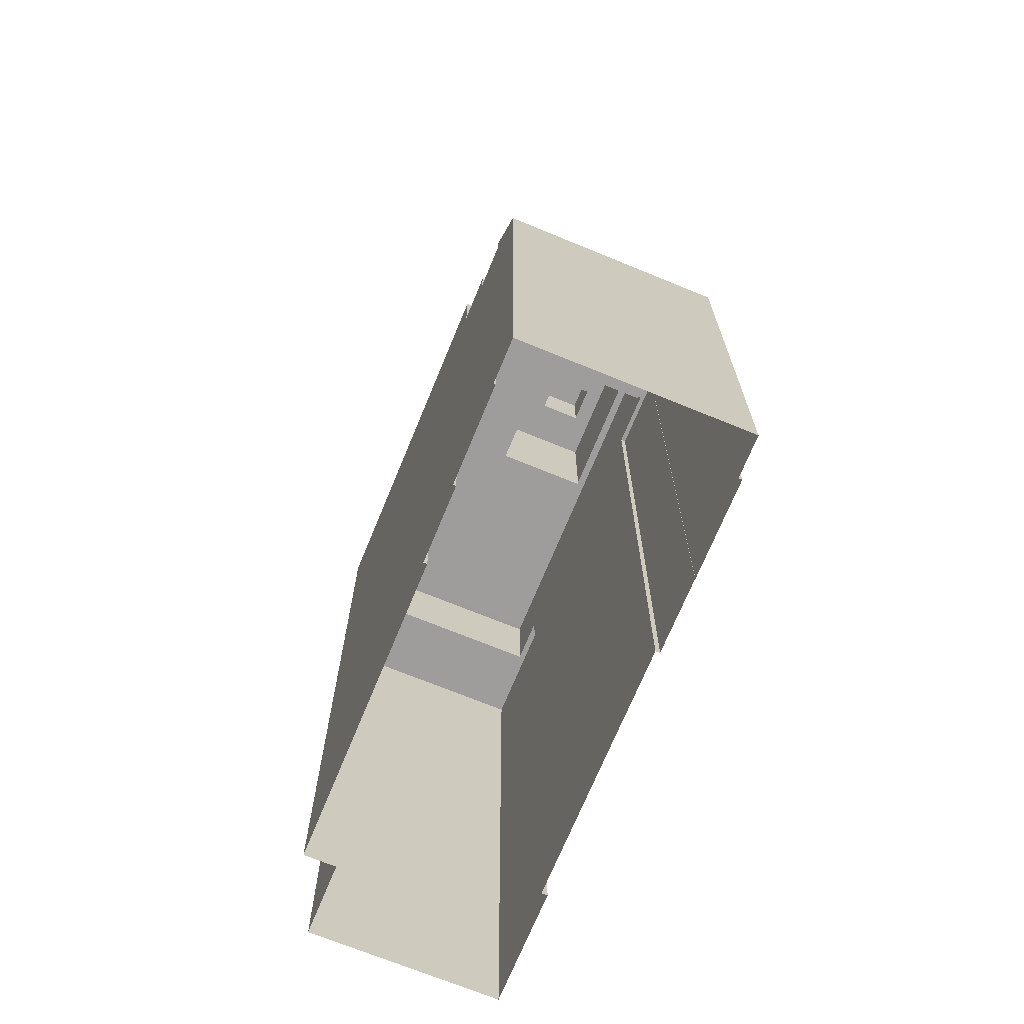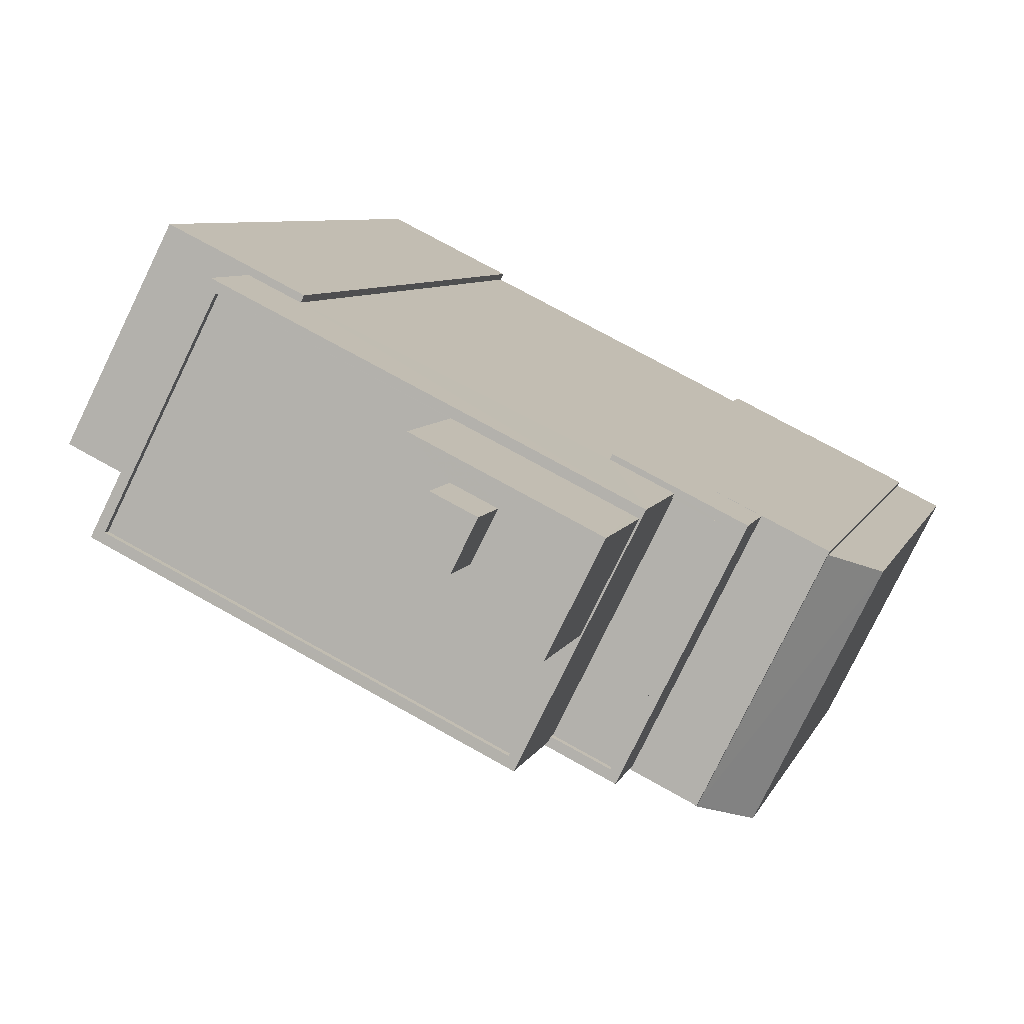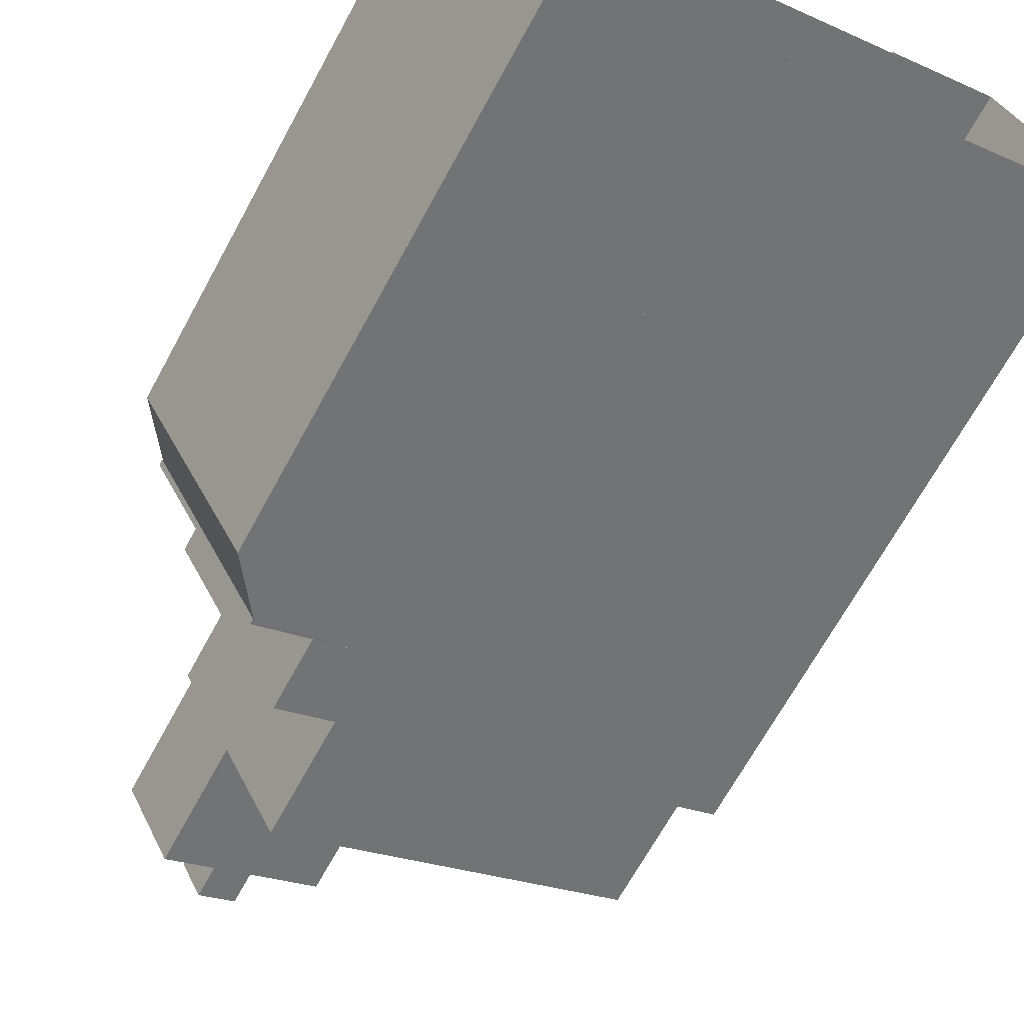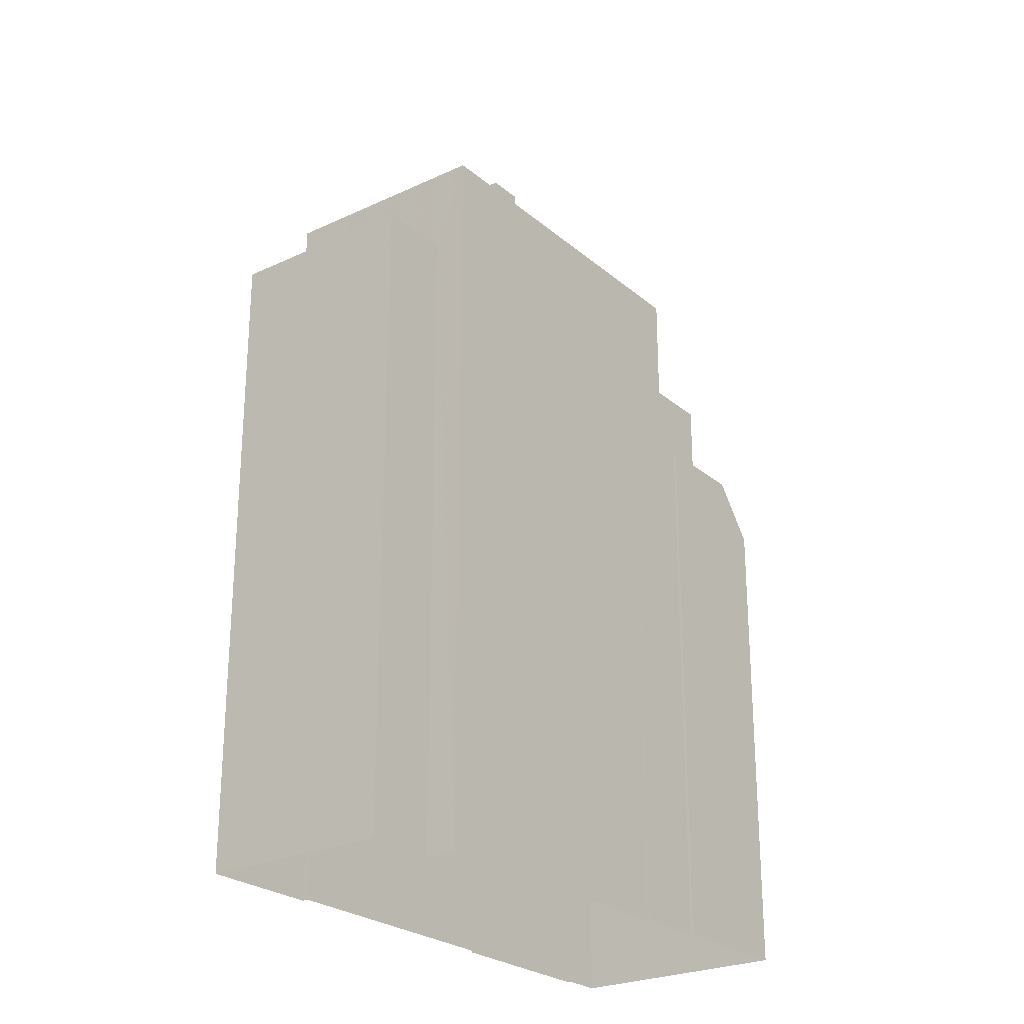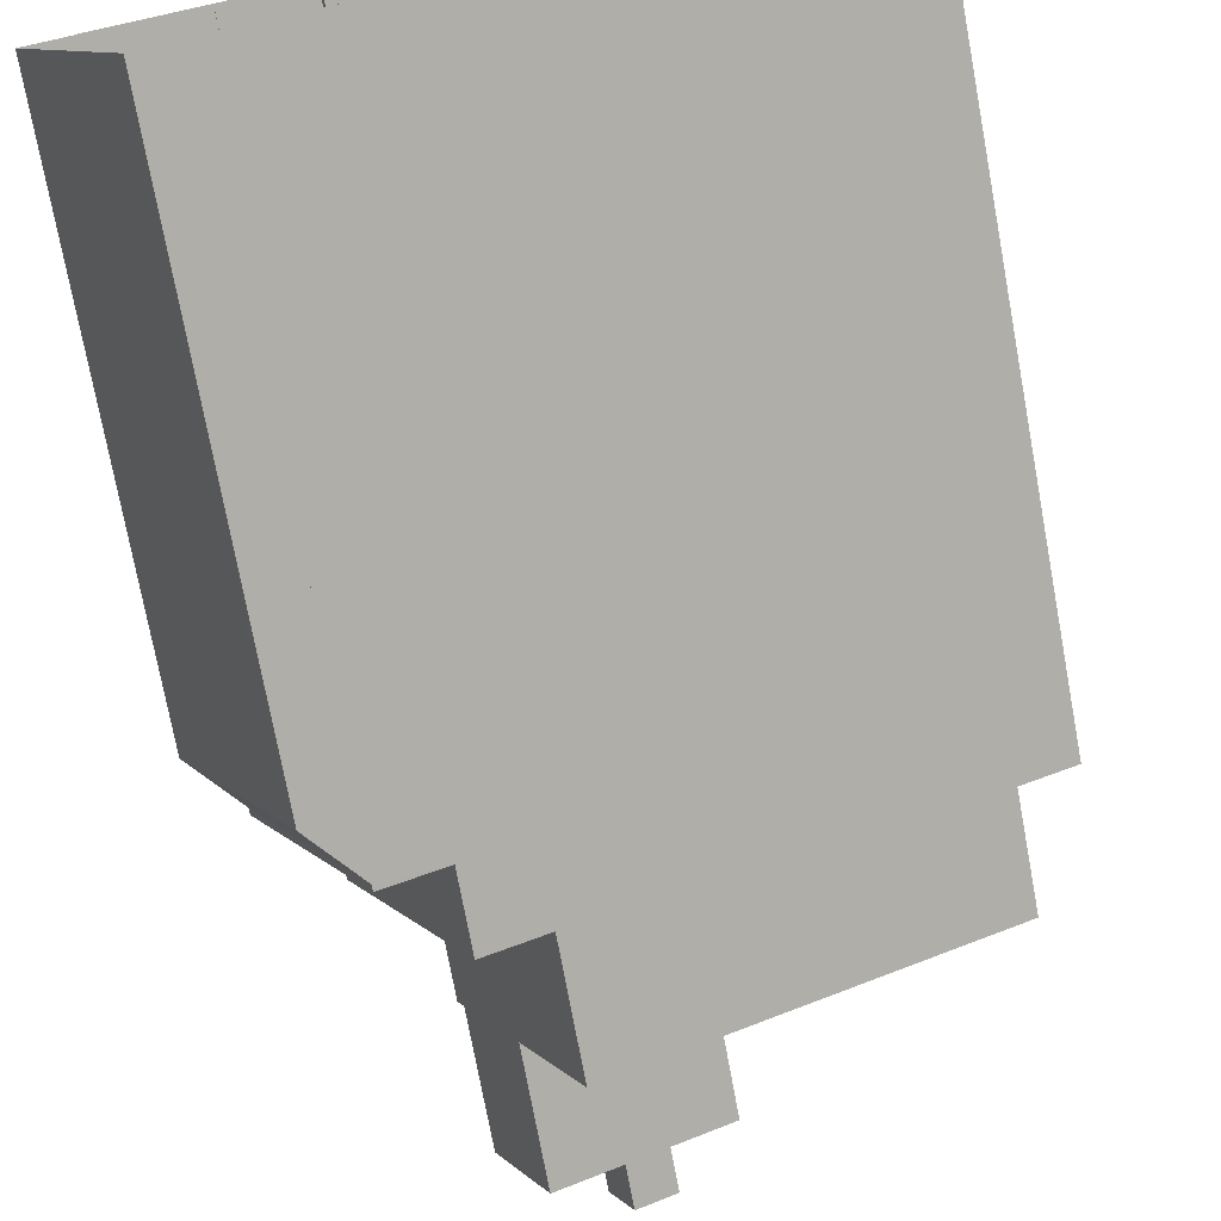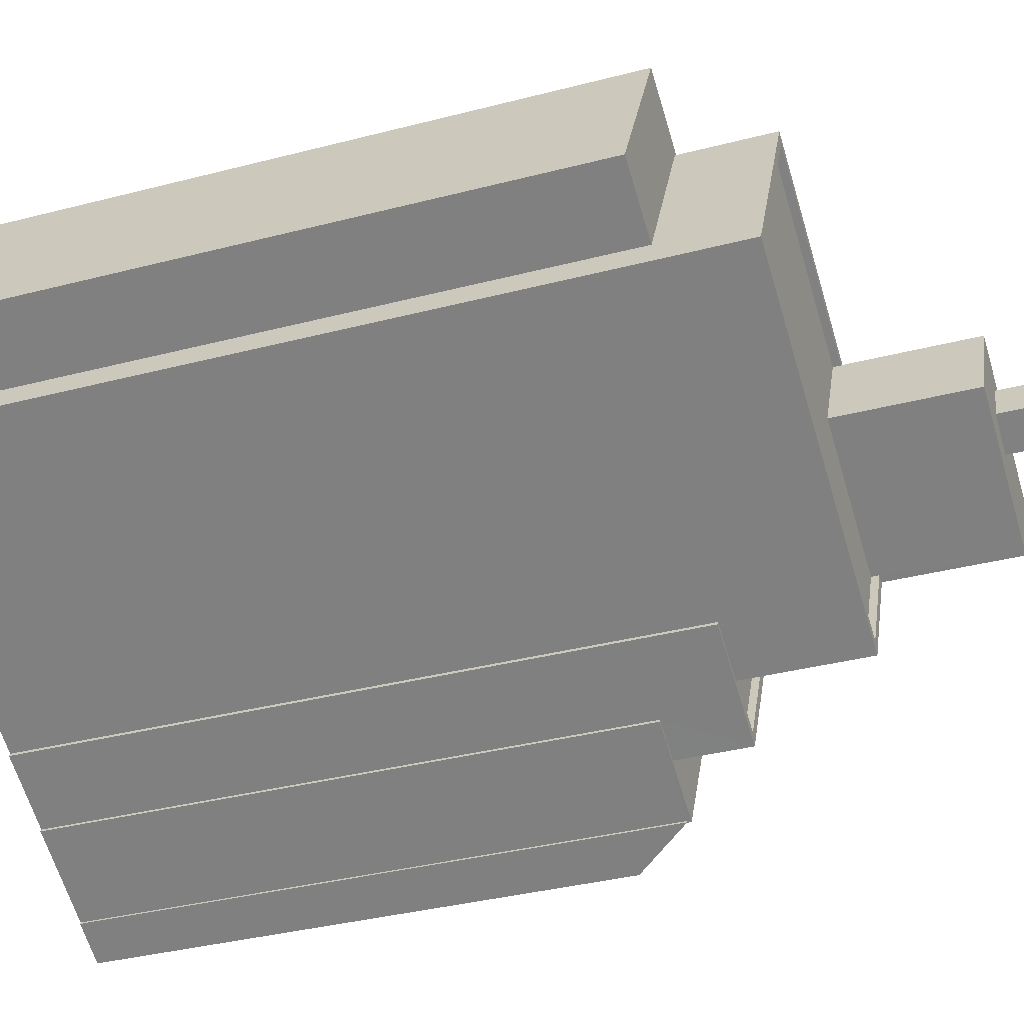
<metadata>
{"format":"obj","ext":"obj","renderer":"f3d","projection":"perspective","resolution":1024,"background":"white","views":[{"elev":-70.5,"azim":41.1,"up":"+Z"},{"elev":6.3,"azim":13.4,"up":"+Y"},{"elev":-67.8,"azim":151.4,"up":"+Y"},{"elev":-25.2,"azim":-79.6,"up":"+Z"},{"elev":-74.4,"azim":-169.5,"up":"+Y"},{"elev":-36.2,"azim":-71.2,"up":"+Y"}]}
</metadata>
<code>
v -5858 -3.582e+04 4.013
v -5858 -3.582e+04 4.013
v -5856 -3.582e+04 4.012
v -5875 -3.581e+04 4.02
v -5872 -3.581e+04 4.022
v -5872 -3.582e+04 4.019
v -5873 -3.582e+04 4.018
v -5863 -3.582e+04 4.015
v -5861 -3.582e+04 4.014
v -5861 -3.582e+04 4.014
v -5853 -3.582e+04 4.015
v -5868 -3.581e+04 4.02
v -5868 -3.581e+04 4.02
v -5863 -3.582e+04 4.015
v -5854 -3.582e+04 4.015
v -5857 -3.582e+04 4.016
v -5854 -3.582e+04 4.015
v -5857 -3.582e+04 4.016
v -5860 -3.581e+04 4.017
v -5860 -3.581e+04 4.017
v -5858 -3.582e+04 23.66
v -5858 -3.582e+04 23.66
v -5858 -3.582e+04 23.59
v -5856 -3.582e+04 21.75
v -5853 -3.582e+04 21.75
v -5854 -3.582e+04 23.58
v -5858 -3.582e+04 23.77
v -5859 -3.582e+04 23.77
v -5861 -3.582e+04 23.77
v -5861 -3.582e+04 23.77
v -5856 -3.582e+04 23.77
v -5854 -3.582e+04 23.77
v -5857 -3.582e+04 23.77
v -5857 -3.582e+04 23.77
v -5863 -3.582e+04 26.23
v -5863 -3.582e+04 26.23
v -5861 -3.582e+04 26.23
v -5859 -3.582e+04 26.22
v -5860 -3.581e+04 26.23
v -5858 -3.582e+04 26.23
v -5860 -3.581e+04 26.23
v -5856 -3.582e+04 26.23
v -5856 -3.582e+04 26.23
v -5861 -3.582e+04 26.23
v -5860 -3.582e+04 26.22
v -5858 -3.582e+04 26.23
v -5858 -3.582e+04 25.98
v -5860 -3.582e+04 25.97
v -5856 -3.582e+04 25.98
v -5861 -3.582e+04 25.98
v -5869 -3.581e+04 30.35
v -5873 -3.582e+04 30.35
v -5869 -3.581e+04 30.35
v -5858 -3.582e+04 30.35
v -5858 -3.582e+04 30.35
v -5858 -3.582e+04 30.35
v -5860 -3.582e+04 30.35
v -5861 -3.582e+04 30.35
v -5861 -3.582e+04 30.35
v -5860 -3.582e+04 30.35
v -5873 -3.582e+04 30.35
v -5861 -3.582e+04 30.1
v -5864 -3.582e+04 30.1
v -5873 -3.582e+04 30.1
v -5869 -3.581e+04 30.1
v -5860 -3.582e+04 30.1
v -5863 -3.581e+04 30.1
v -5863 -3.581e+04 30.35
v -5863 -3.581e+04 30.35
v -5875 -3.581e+04 27.24
v -5869 -3.581e+04 27.24
v -5872 -3.581e+04 27.24
v -5868 -3.581e+04 27.24
v -5872 -3.582e+04 27.24
v -5868 -3.581e+04 27.24
v -5864 -3.582e+04 34.63
v -5863 -3.582e+04 34.63
v -5863 -3.581e+04 34.63
v -5862 -3.581e+04 34.63
v -5862 -3.581e+04 34.63
v -5863 -3.582e+04 34.63
v -5861 -3.582e+04 34.63
v -5861 -3.581e+04 34.63
v -5858 -3.582e+04 34.63
v -5860 -3.582e+04 34.63
v -5863 -3.582e+04 36.59
v -5861 -3.581e+04 36.59
v -5862 -3.581e+04 36.59
v -5861 -3.582e+04 36.59
f 1 2 3
f 4 5 6
f 7 6 8
f 2 9 10
f 11 3 2
f 12 13 5
f 14 8 10
f 15 11 2
f 15 16 17
f 16 18 17
f 19 20 16
f 19 8 13
f 5 13 6
f 13 8 6
f 10 15 2
f 10 8 19
f 10 16 15
f 10 19 16
f 21 22 23
f 22 24 23
f 23 25 26
f 23 24 25
f 27 28 29
f 29 28 30
f 31 32 33
f 32 28 27
f 31 33 34
f 32 31 28
f 35 36 37
f 36 38 37
f 39 40 41
f 41 40 42
f 43 38 42
f 44 37 45
f 40 46 43
f 45 38 43
f 37 38 45
f 40 43 42
f 47 48 49
f 47 50 48
f 51 52 53
f 54 55 56
f 57 58 55
f 52 58 59
f 60 59 57
f 53 52 61
f 57 55 54
f 59 61 52
f 59 58 57
f 62 63 64
f 64 63 65
f 62 66 63
f 65 63 67
f 53 68 51
f 51 68 55
f 53 69 68
f 55 68 56
f 70 71 72
f 72 71 73
f 70 74 71
f 73 71 75
f 76 77 78
f 79 78 80
f 76 81 77
f 78 77 80
f 81 82 77
f 83 79 80
f 83 84 79
f 85 82 81
f 84 82 85
f 84 83 82
f 86 87 88
f 86 89 87
f 15 25 11
f 15 26 25
f 25 24 3
f 11 25 3
f 24 1 3
f 24 22 1
f 21 1 22
f 21 2 1
f 27 26 32
f 32 26 17
f 27 23 26
f 17 26 15
f 18 32 17
f 18 33 32
f 23 27 21
f 2 21 9
f 9 21 29
f 21 27 29
f 10 9 29
f 30 10 29
f 34 33 18
f 16 34 18
f 42 34 41
f 41 34 20
f 42 31 34
f 20 34 16
f 39 41 20
f 19 39 20
f 28 38 30
f 10 30 14
f 14 30 36
f 30 38 36
f 8 14 36
f 35 8 36
f 31 42 38
f 28 31 38
f 50 45 48
f 50 44 45
f 47 49 43
f 46 47 43
f 45 49 48
f 45 43 49
f 51 55 75
f 51 75 71
f 55 40 39
f 75 39 13
f 13 39 19
f 75 55 39
f 51 74 52
f 52 74 7
f 51 71 74
f 7 74 6
f 37 58 35
f 8 35 7
f 7 35 52
f 35 58 52
f 50 47 44
f 37 44 58
f 58 44 55
f 55 46 40
f 44 47 46
f 55 44 46
f 59 62 64
f 61 59 64
f 61 64 65
f 53 61 65
f 69 53 65
f 67 69 65
f 66 62 59
f 60 66 59
f 73 12 5
f 72 73 5
f 75 12 73
f 75 13 12
f 74 70 4
f 6 74 4
f 70 72 5
f 4 70 5
f 67 63 69
f 68 69 78
f 78 69 76
f 69 63 76
f 78 79 68
f 79 84 56
f 84 54 56
f 68 79 56
f 54 84 85
f 57 54 85
f 76 63 81
f 63 66 60
f 81 60 85
f 85 60 57
f 63 60 81
f 80 88 87
f 83 80 87
f 83 87 89
f 82 83 89
f 77 89 86
f 77 82 89
f 80 86 88
f 80 77 86

</code>
